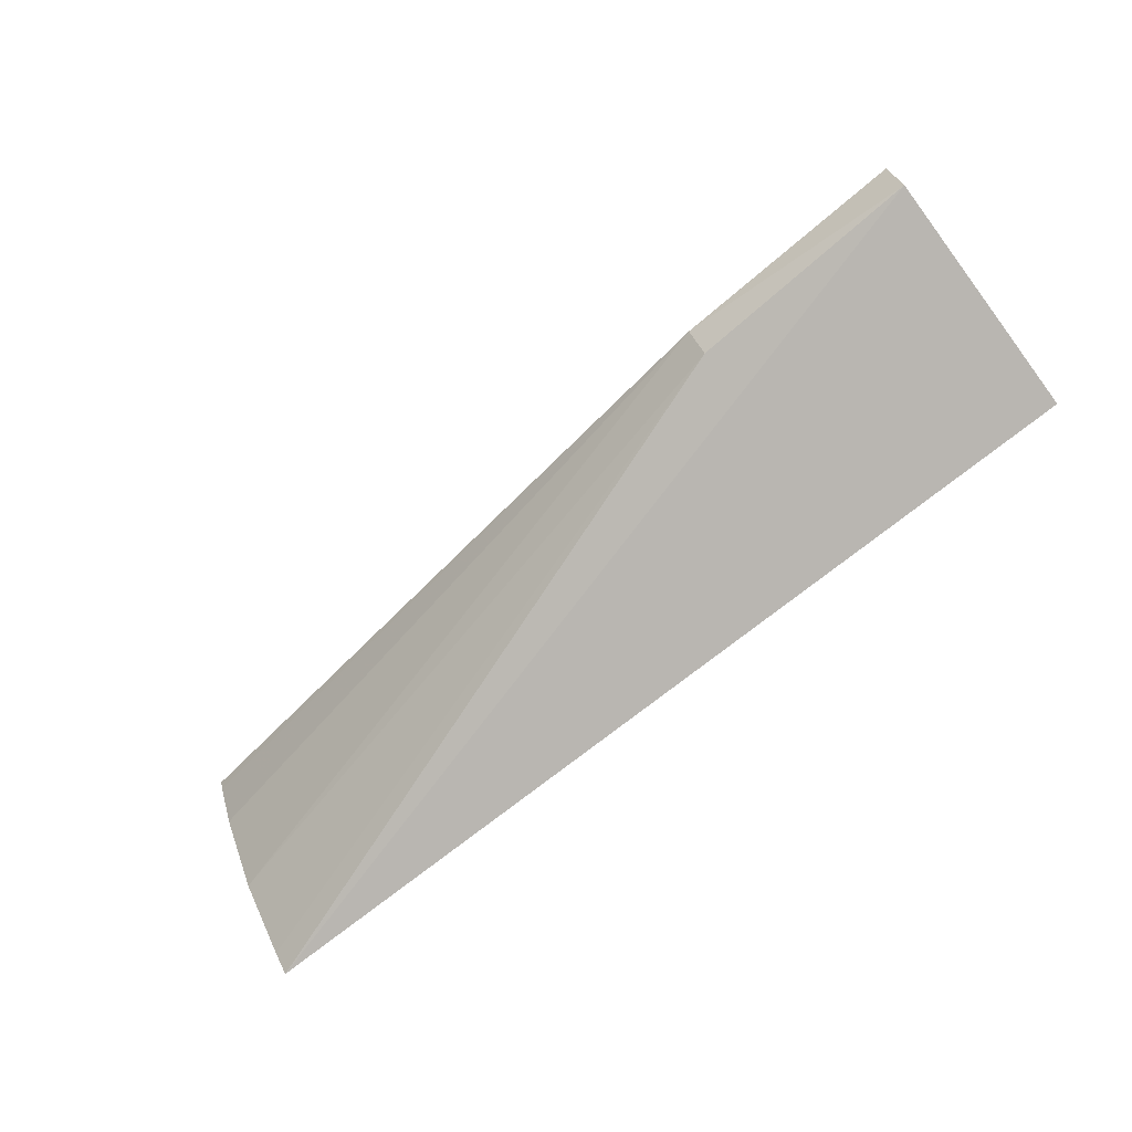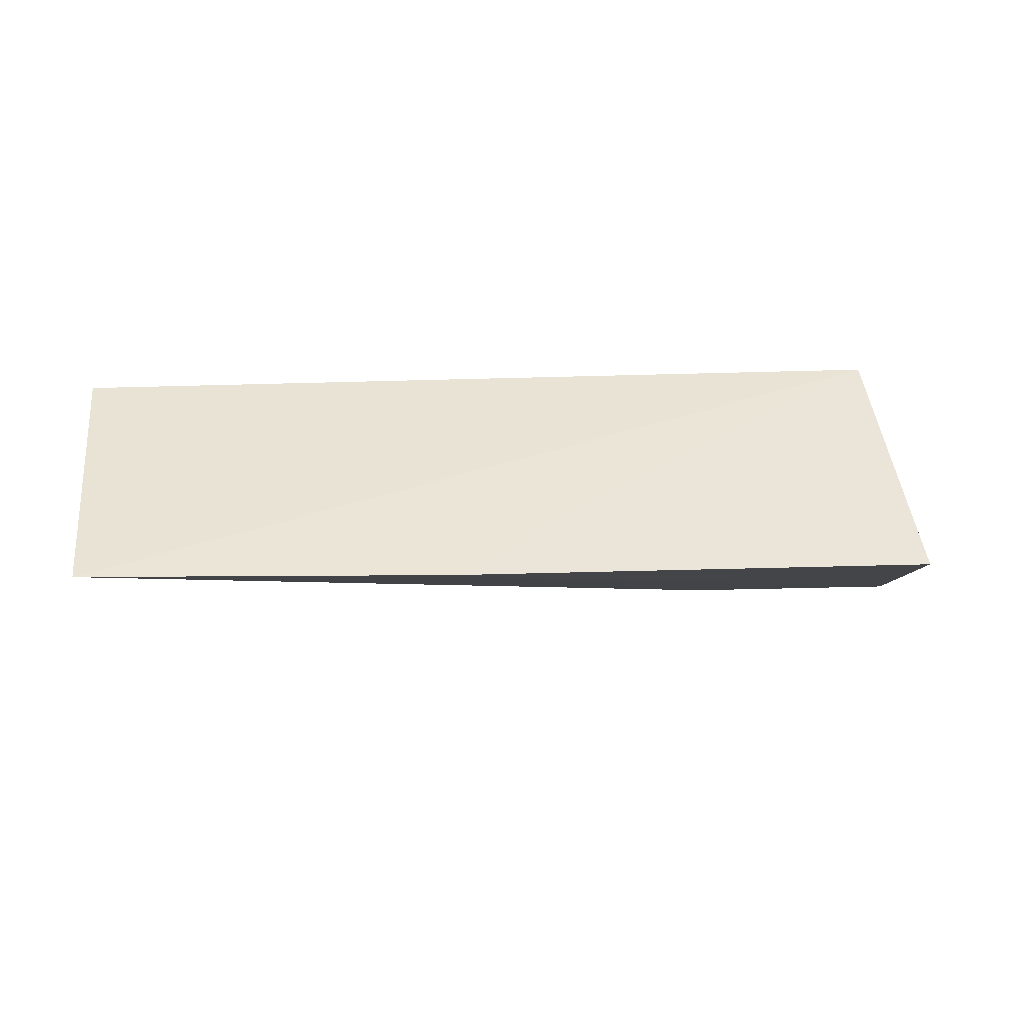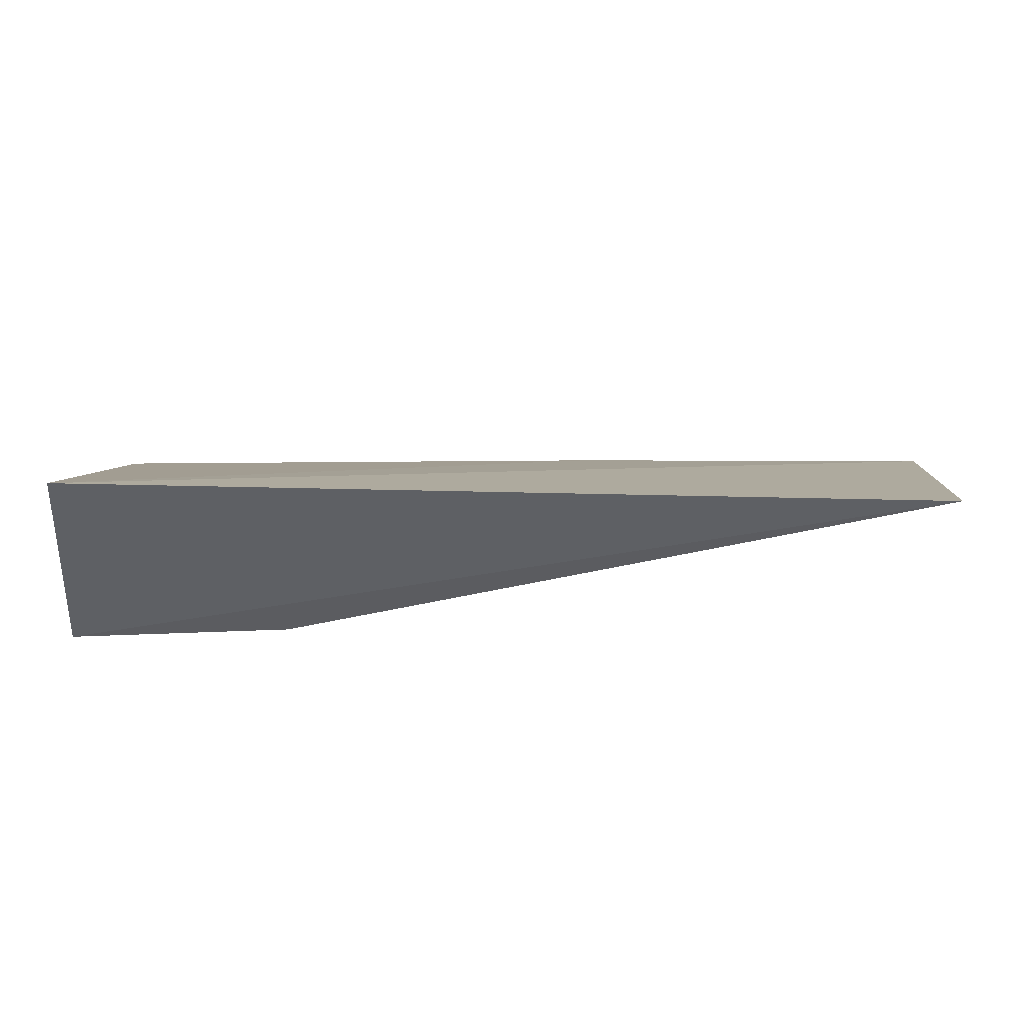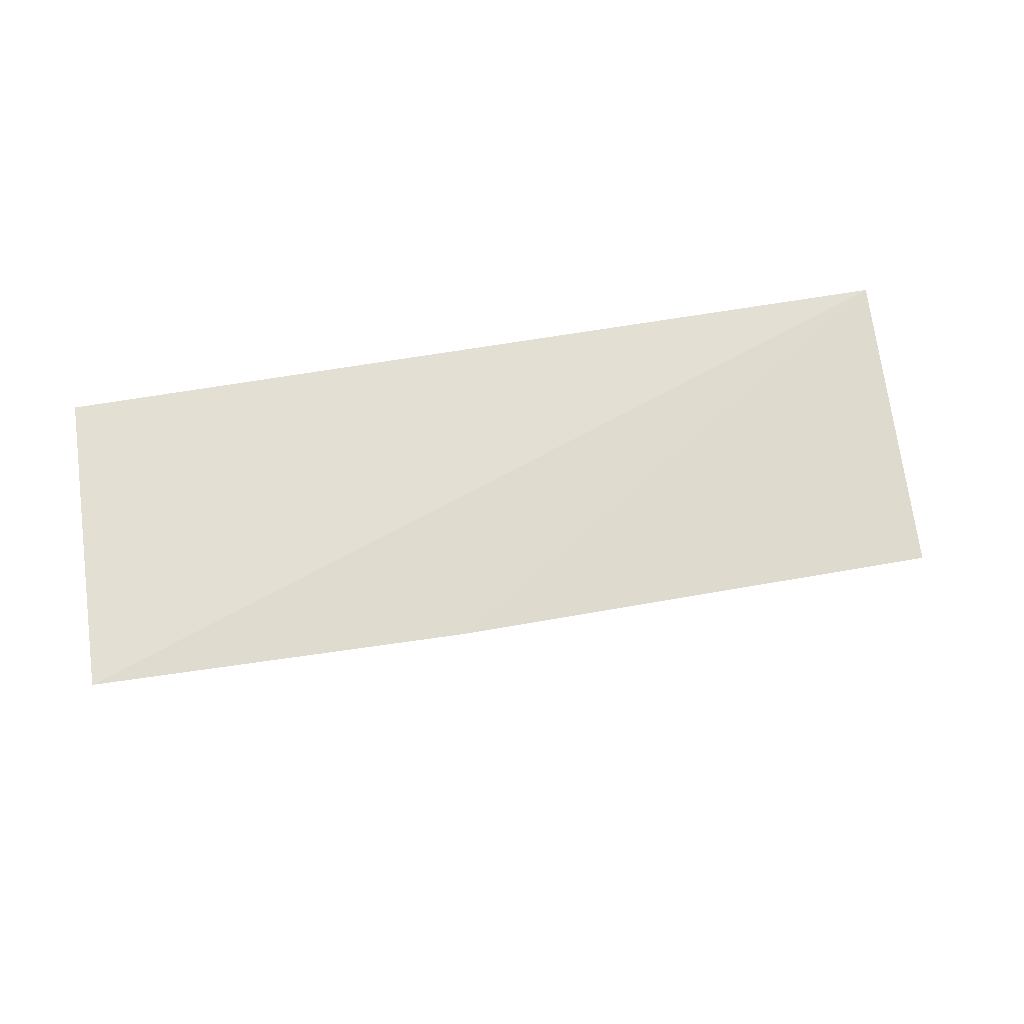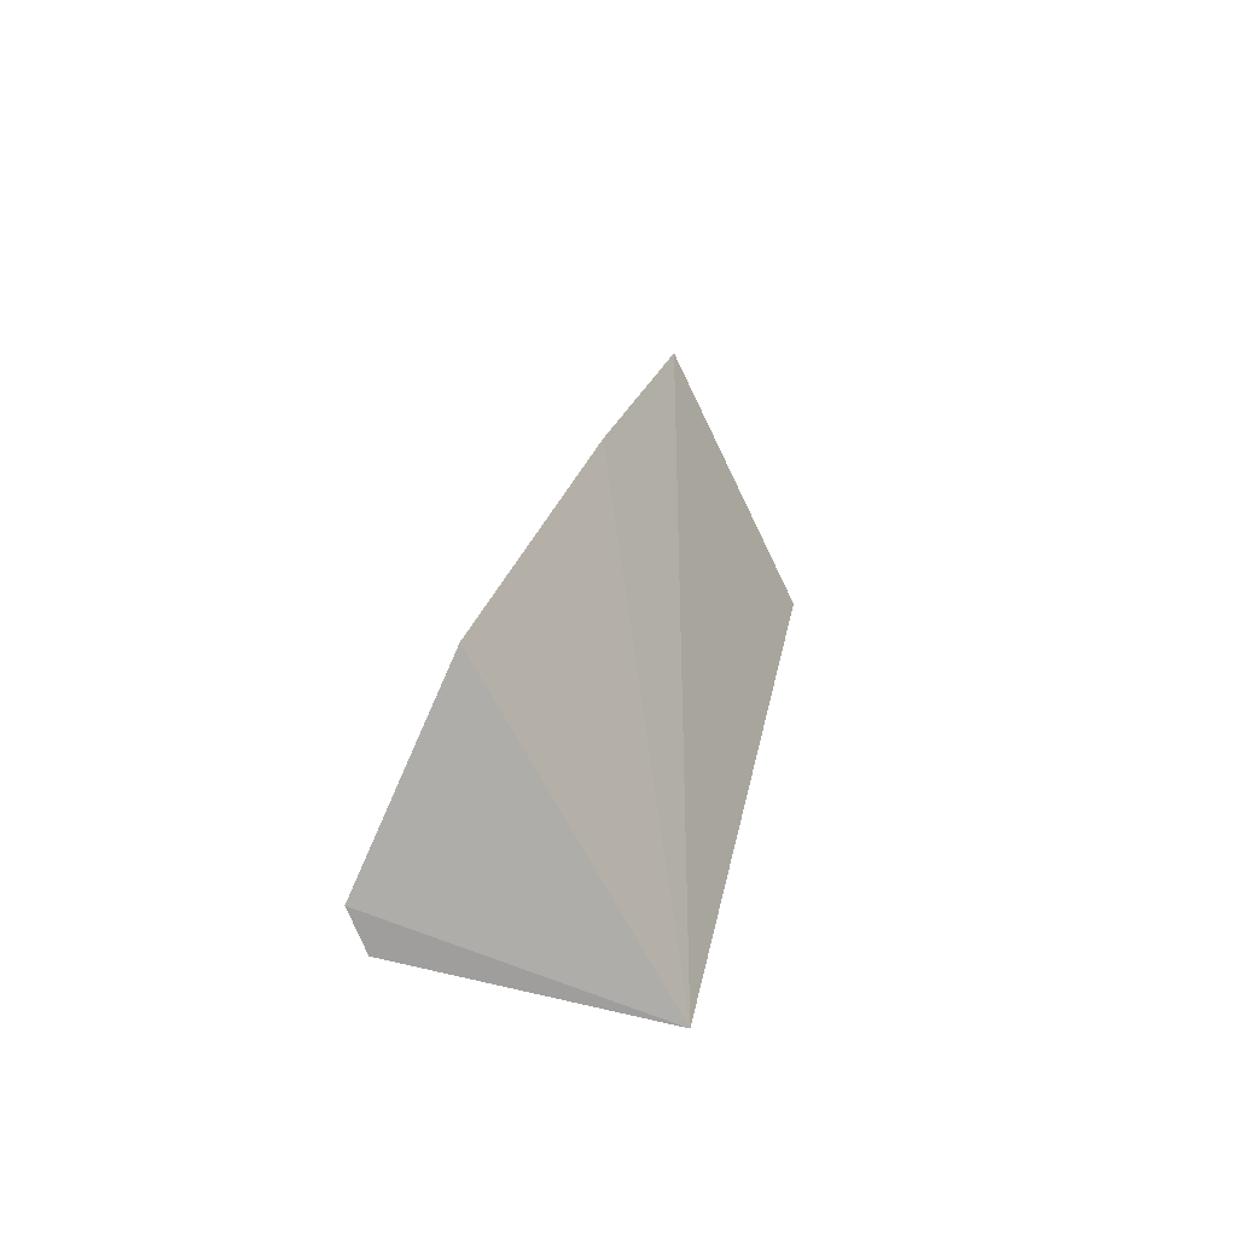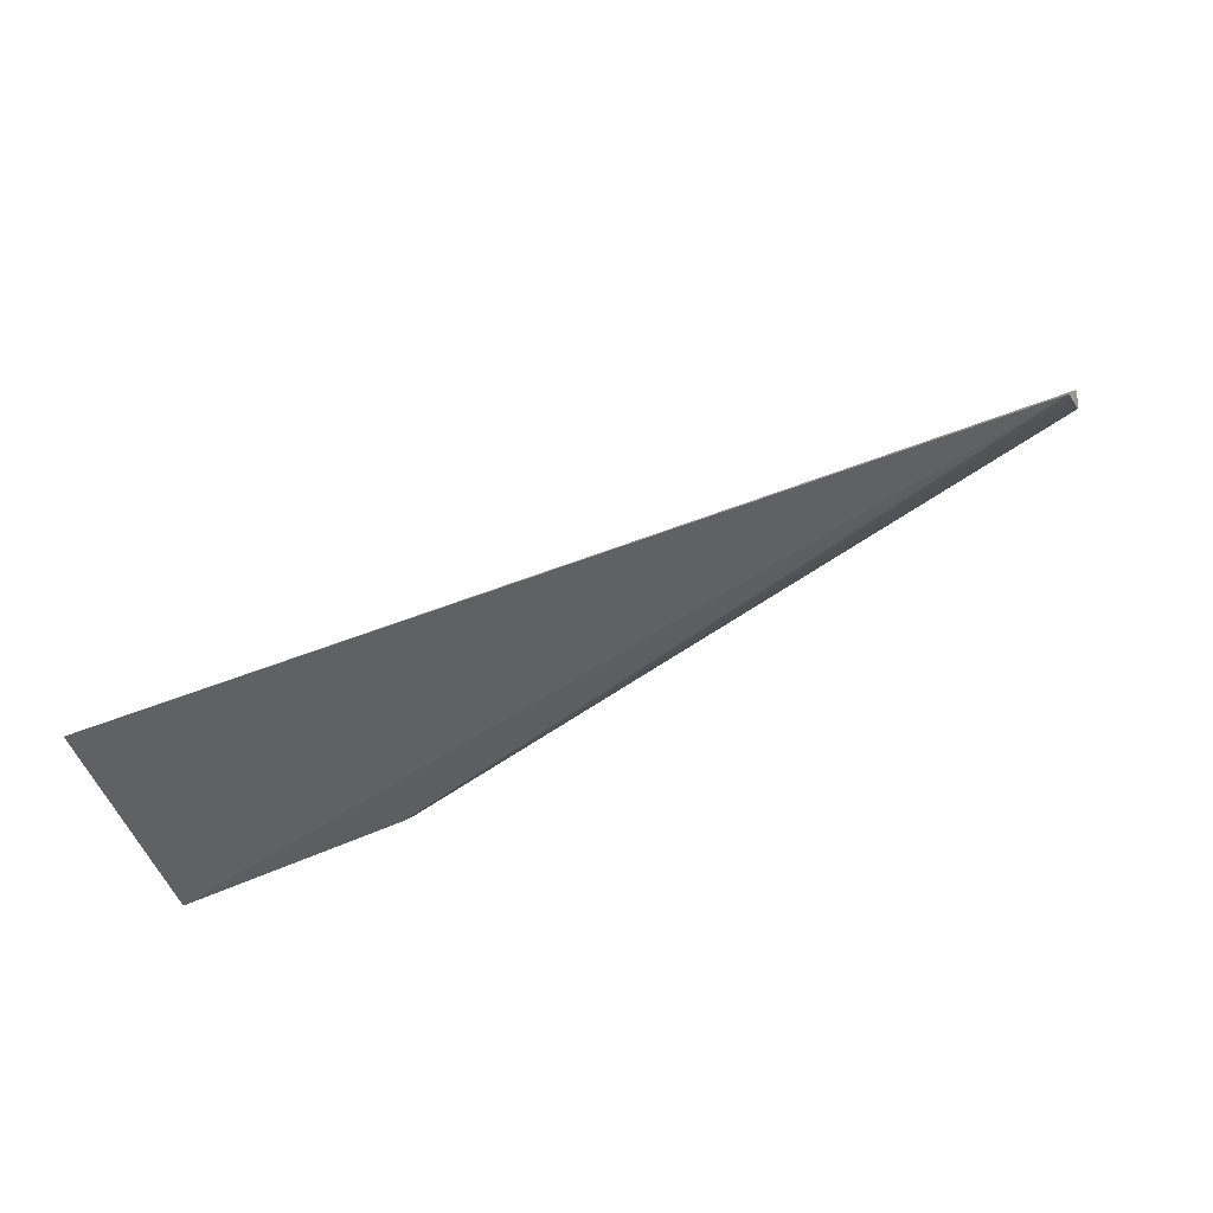
<metadata>
{"format":"obj","ext":"obj","renderer":"f3d","projection":"perspective","resolution":1024,"background":"white","views":[{"elev":-75.7,"azim":37.4,"up":"+Z"},{"elev":13.9,"azim":-12.4,"up":"+Y"},{"elev":-53.8,"azim":177.3,"up":"+Z"},{"elev":41.6,"azim":-14.5,"up":"+Y"},{"elev":19.7,"azim":98.2,"up":"+Z"},{"elev":-59.5,"azim":-159.9,"up":"+Z"}]}
</metadata>
<code>
v 0.1841 0.1281 0.2024
v 0.1844 0.1335 0.1895
v 0.1824 0.2101 0.1752
v -0.1136 0.2144 0.1787
v 0.1086 0.1316 0.2036
v 0.1088 0.1382 0.1922
v 0.003247 0.1625 0.2693
v -0.117 0.192 0.2118
v 0.1737 0.1551 0.2662
v -0.1218 0.169 0.2678
v -0.1144 0.2091 0.1859
v -0.1196 0.1771 0.2433
v -0.1214 0.1702 0.2638
f 1 2 3
f 3 2 4
f 5 2 1
f 6 4 2
f 6 2 5
f 7 5 1
f 8 6 5
f 9 7 1
f 9 1 3
f 9 3 7
f 10 7 3
f 10 3 4
f 10 5 7
f 11 4 6
f 11 6 8
f 11 10 4
f 11 8 10
f 12 8 5
f 13 12 5
f 13 5 10
f 13 10 8
f 13 8 12

</code>
